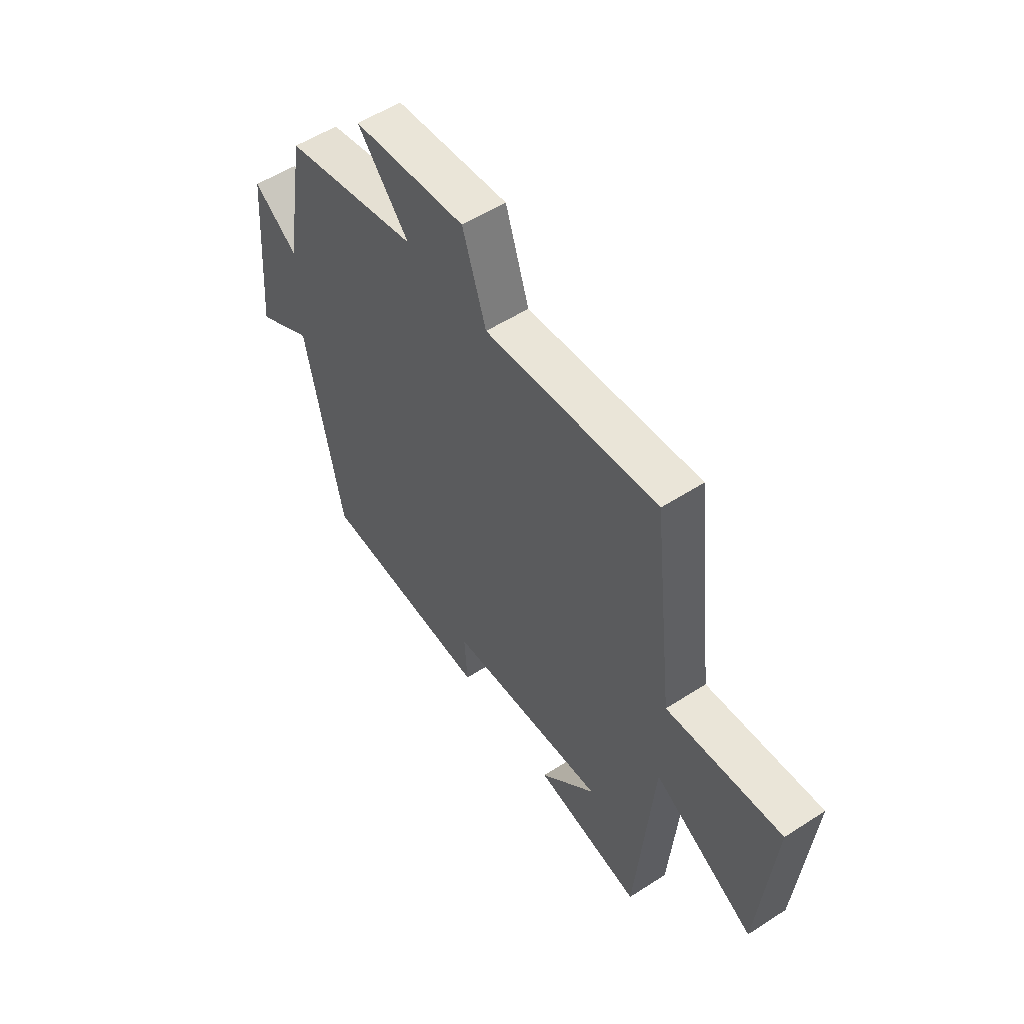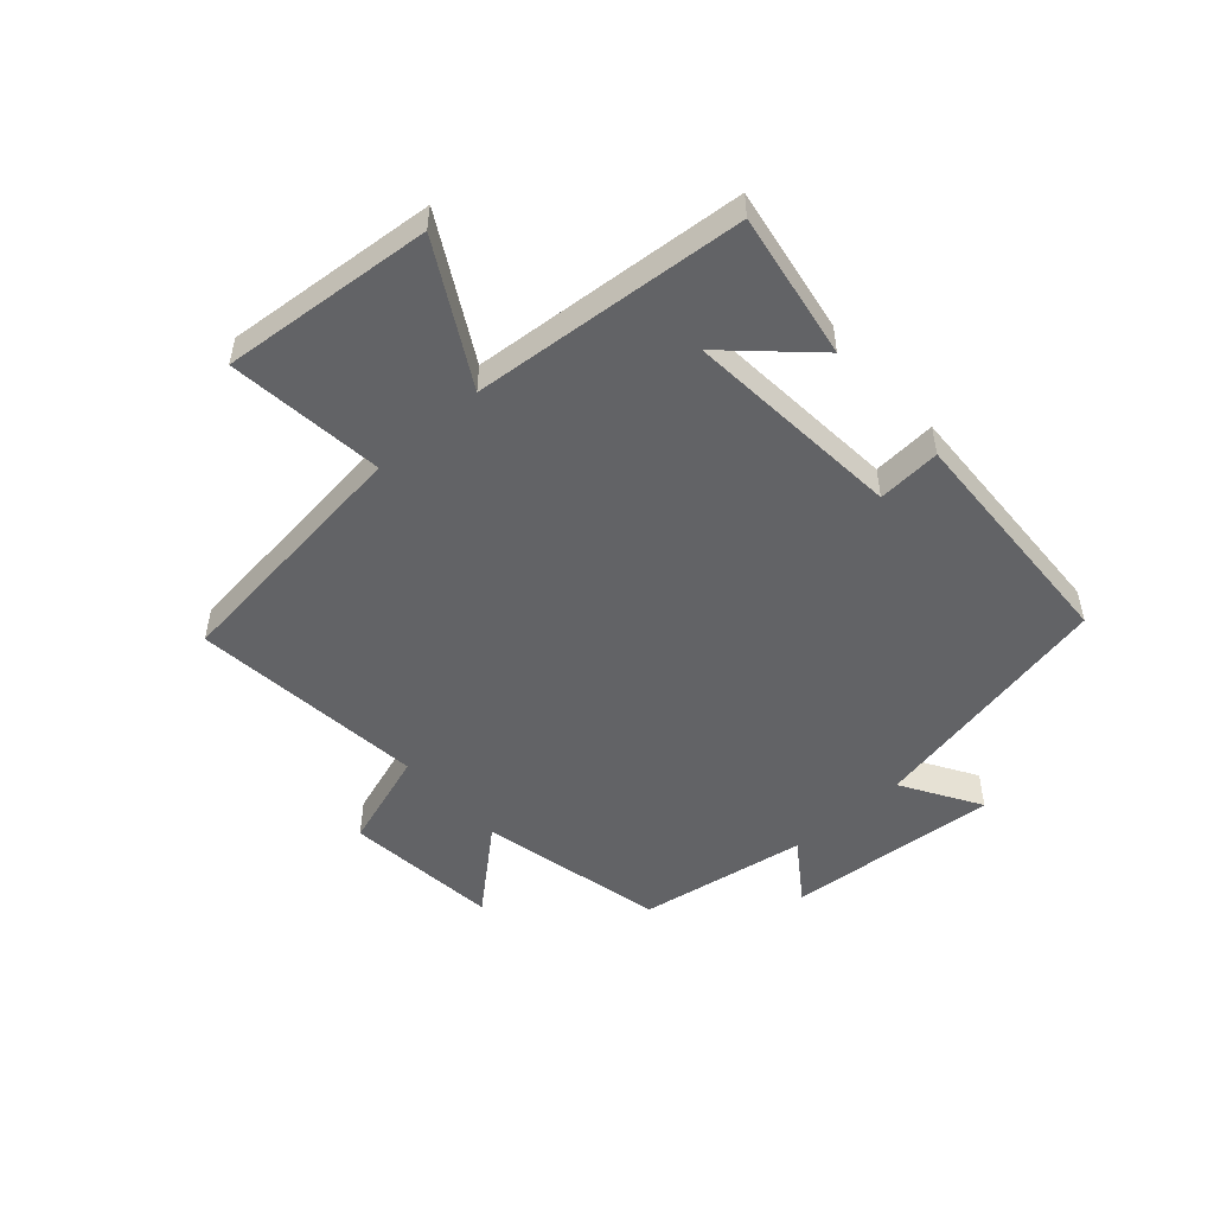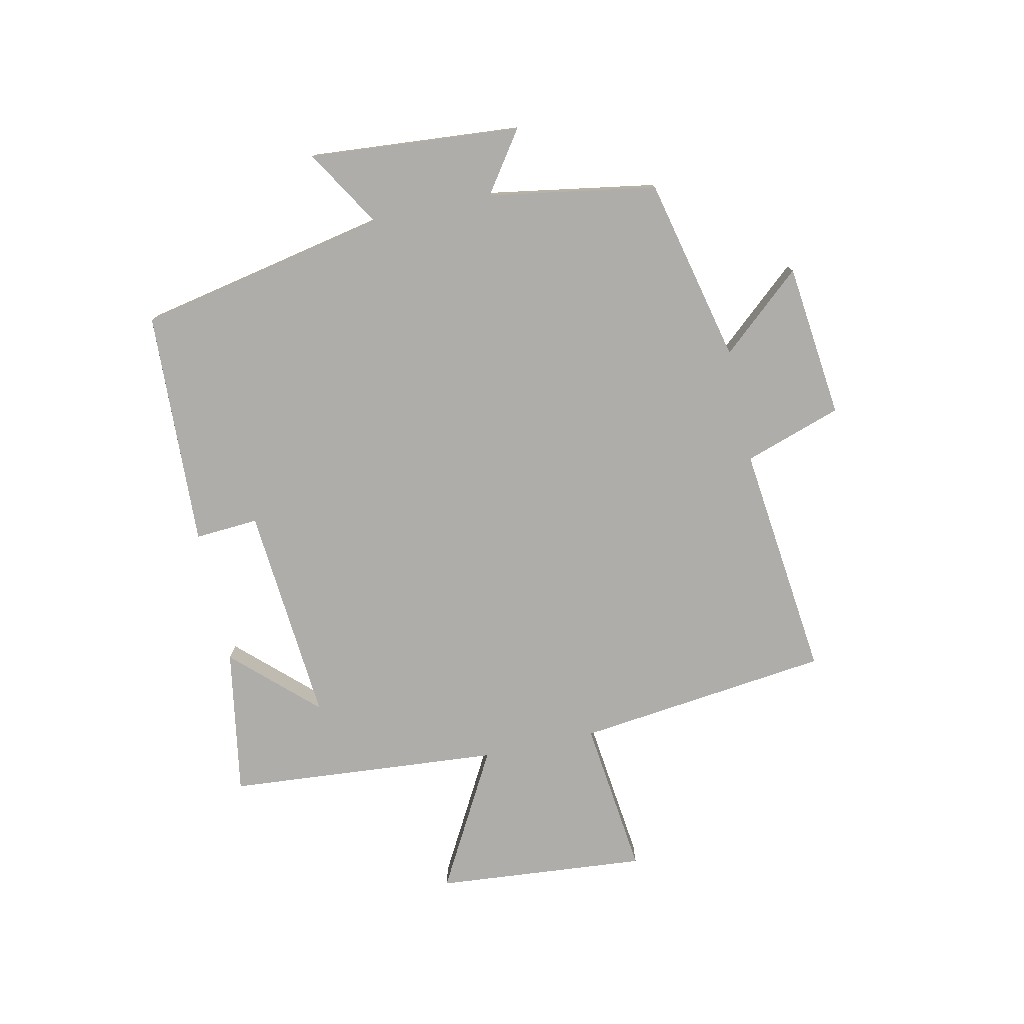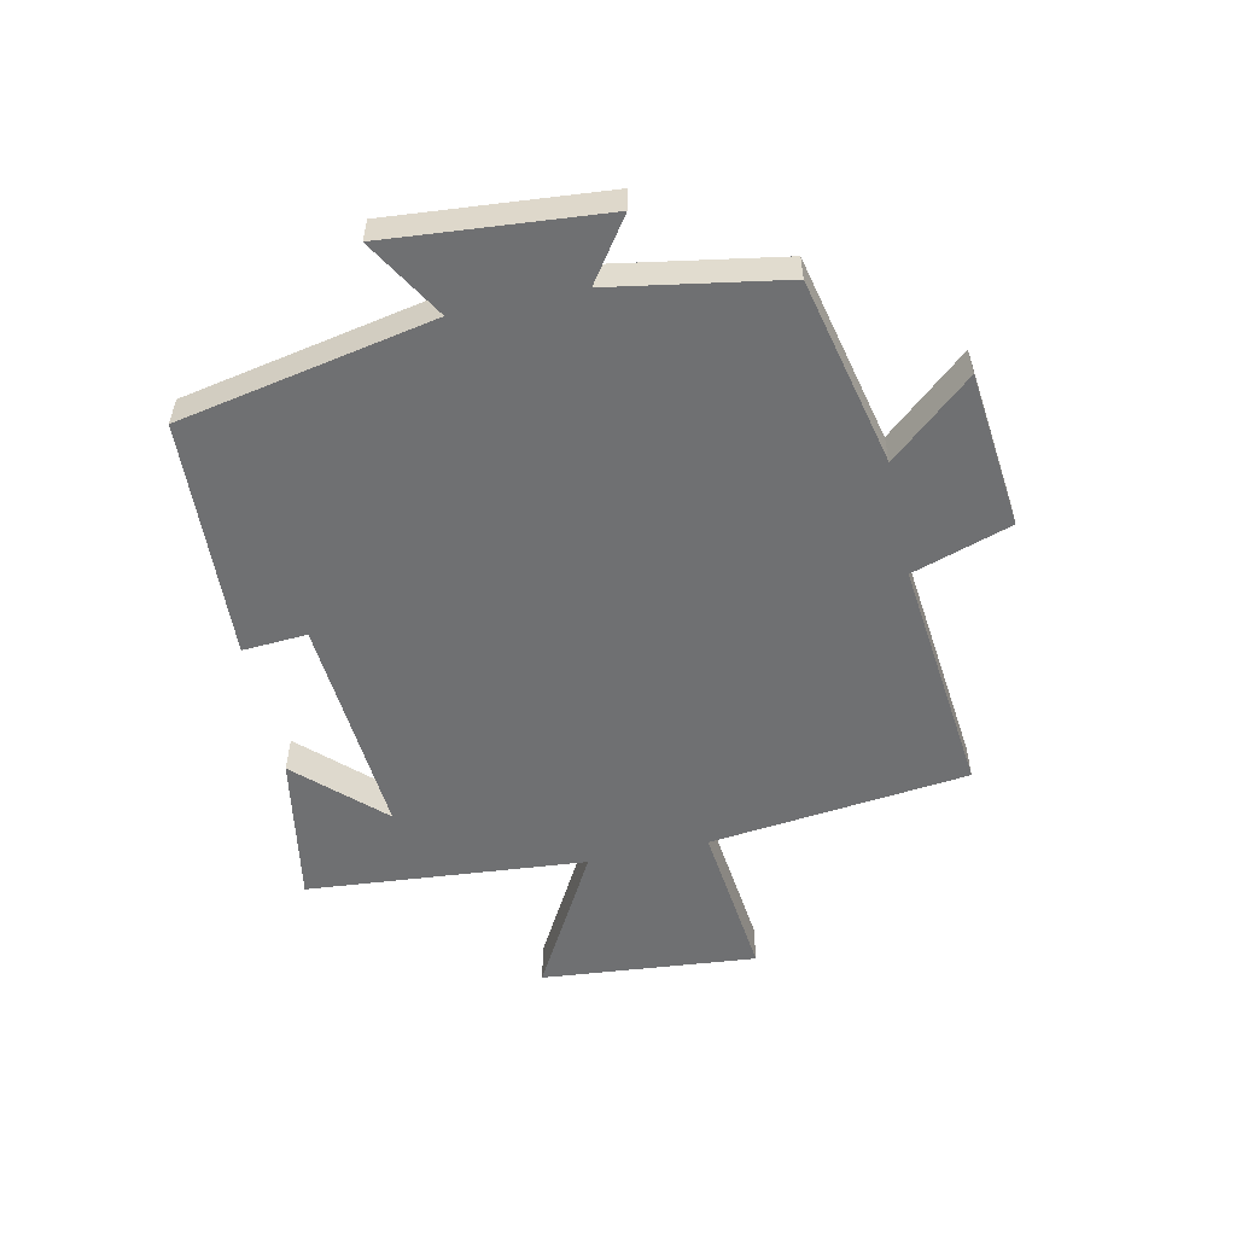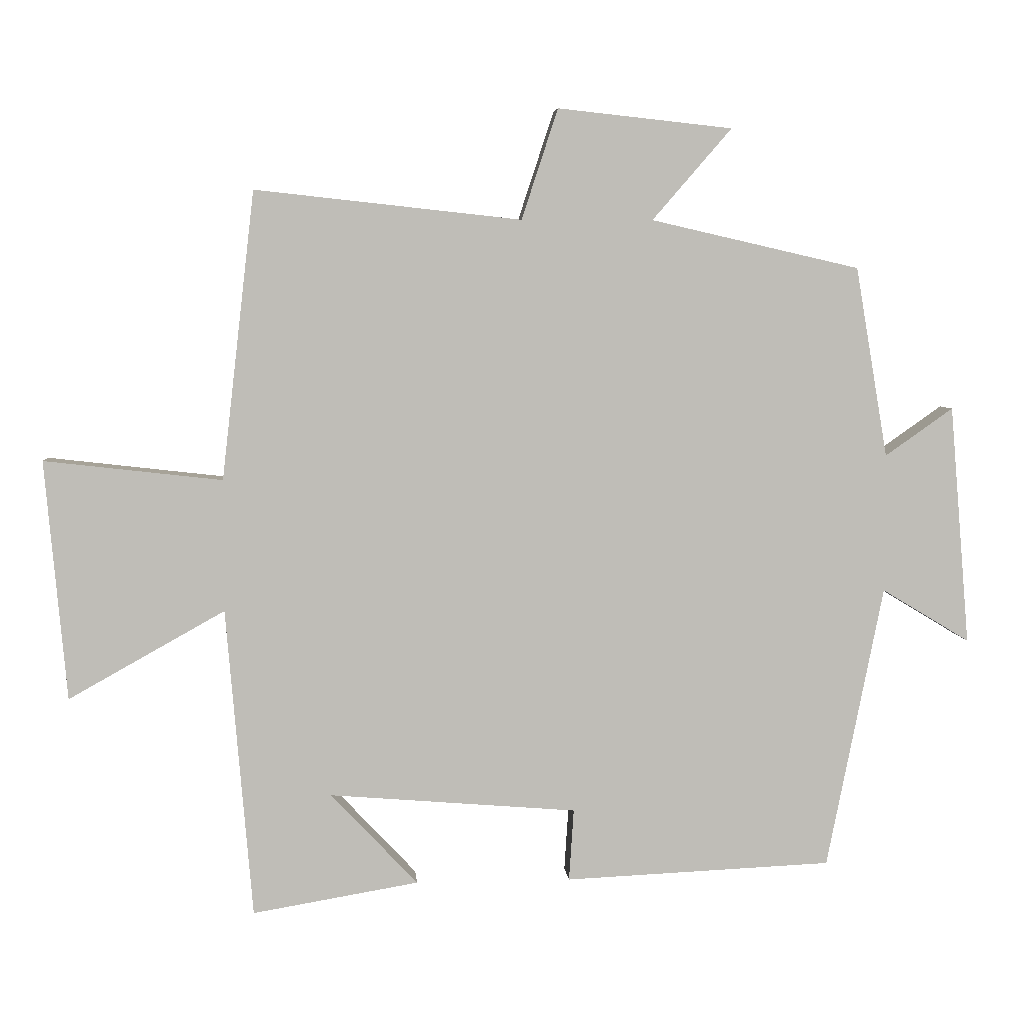
<metadata>
{"format":"obj","ext":"obj","renderer":"f3d","projection":"perspective","resolution":1024,"background":"white","views":[{"elev":54.5,"azim":55.6,"up":"+Z"},{"elev":-50.9,"azim":131.8,"up":"+Y"},{"elev":-77.2,"azim":-77.6,"up":"+Y"},{"elev":-54.9,"azim":-77.9,"up":"+Y"},{"elev":5.3,"azim":175.4,"up":"+Z"}]}
</metadata>
<code>
v 0.451 0.07 0.543
v 0.5 0.07 0.115
v 0.764 0.07 0.145
v 0.732 0.07 -0.211
v 0.5 0.07 -0.081
v 0.461 0.07 -0.542
v 0.214 0.07 -0.5
v 0.343 0.07 -0.363
v -0.025 0.07 -0.393
v -0.018 0.07 -0.5
v -0.416 0.07 -0.482
v -0.5 0.07 -0.06
v -0.631 0.07 -0.139
v -0.601 0.07 0.217
v -0.5 0.07 0.146
v -0.452 0.07 0.429
v -0.141 0.07 0.5
v -0.259 0.07 0.636
v 0.001 0.07 0.664
v 0.055 0.07 0.5
v 0.451 0 0.543
v 0.5 0 0.115
v 0.764 0 0.145
v 0.732 0 -0.211
v 0.5 0 -0.081
v 0.461 0 -0.542
v 0.214 0 -0.5
v 0.343 0 -0.363
v -0.025 0 -0.393
v -0.018 0 -0.5
v -0.416 0 -0.482
v -0.5 0 -0.06
v -0.631 0 -0.139
v -0.601 0 0.217
v -0.5 0 0.146
v -0.452 0 0.429
v -0.141 0 0.5
v -0.259 0 0.636
v 0.001 0 0.664
v 0.055 0 0.5
f 17 18 19 20
f 15 16 17 20
f 15 20 1 2
f 12 13 14 15
f 11 12 15
f 10 11 15
f 9 10 15
f 8 9 15 2
f 6 7 8
f 5 6 8 2
f 2 3 4 5
f 40 39 38 37
f 40 37 36 35
f 22 21 40 35
f 35 34 33 32
f 35 32 31
f 35 31 30
f 35 30 29
f 22 35 29 28
f 28 27 26
f 22 28 26 25
f 25 24 23 22
f 1 21 22 2
f 2 22 23 3
f 3 23 24 4
f 4 24 25 5
f 5 25 26 6
f 6 26 27 7
f 7 27 28 8
f 8 28 29 9
f 9 29 30 10
f 10 30 31 11
f 11 31 32 12
f 12 32 33 13
f 13 33 34 14
f 14 34 35 15
f 15 35 36 16
f 16 36 37 17
f 17 37 38 18
f 18 38 39 19
f 19 39 40 20
f 20 40 21 1

</code>
